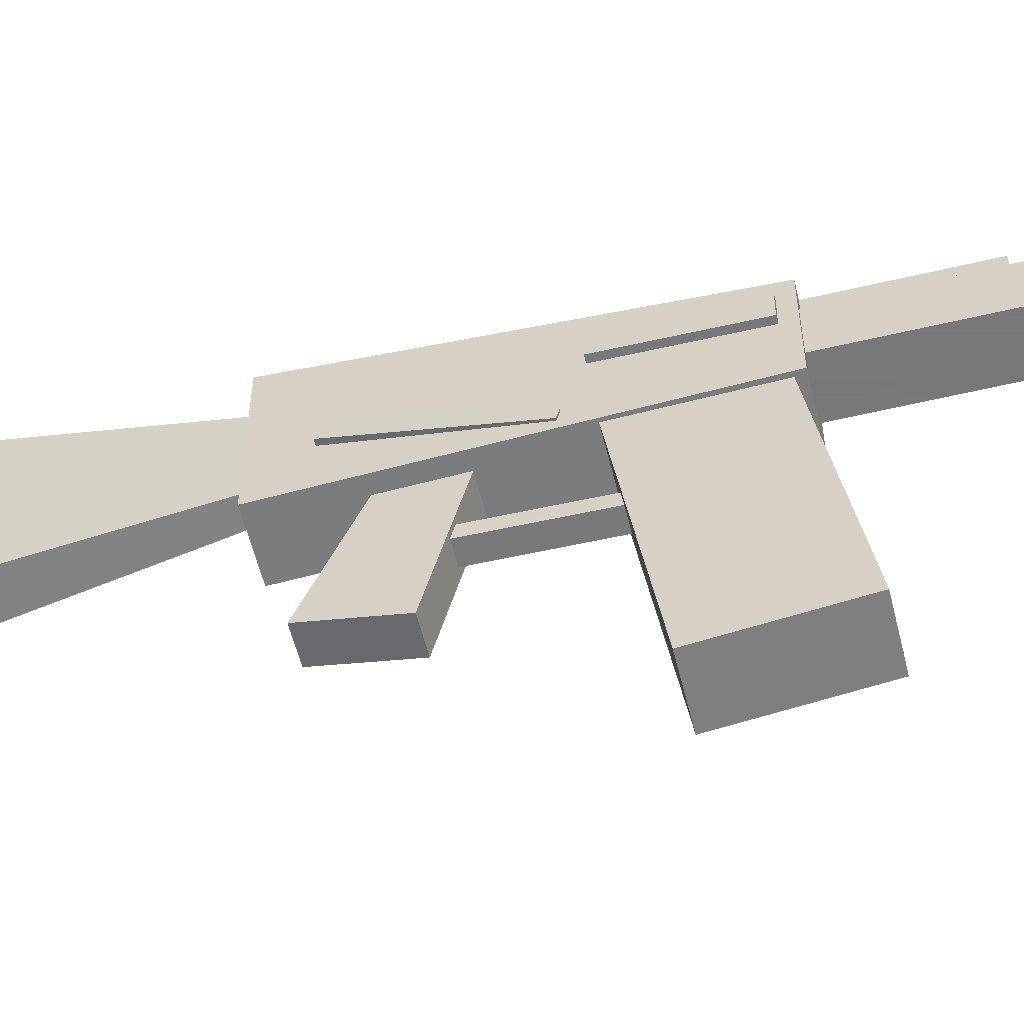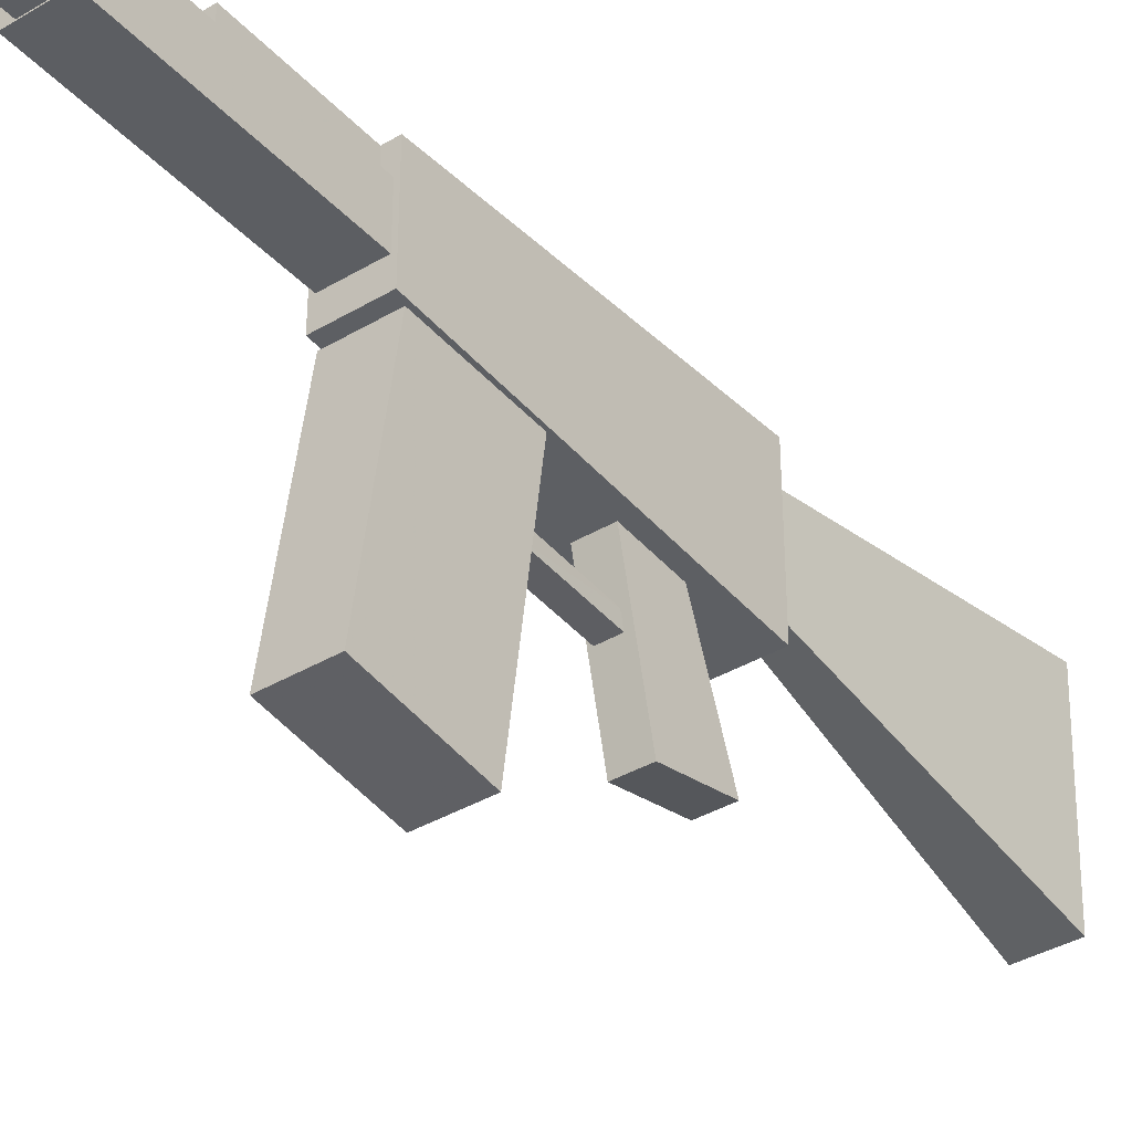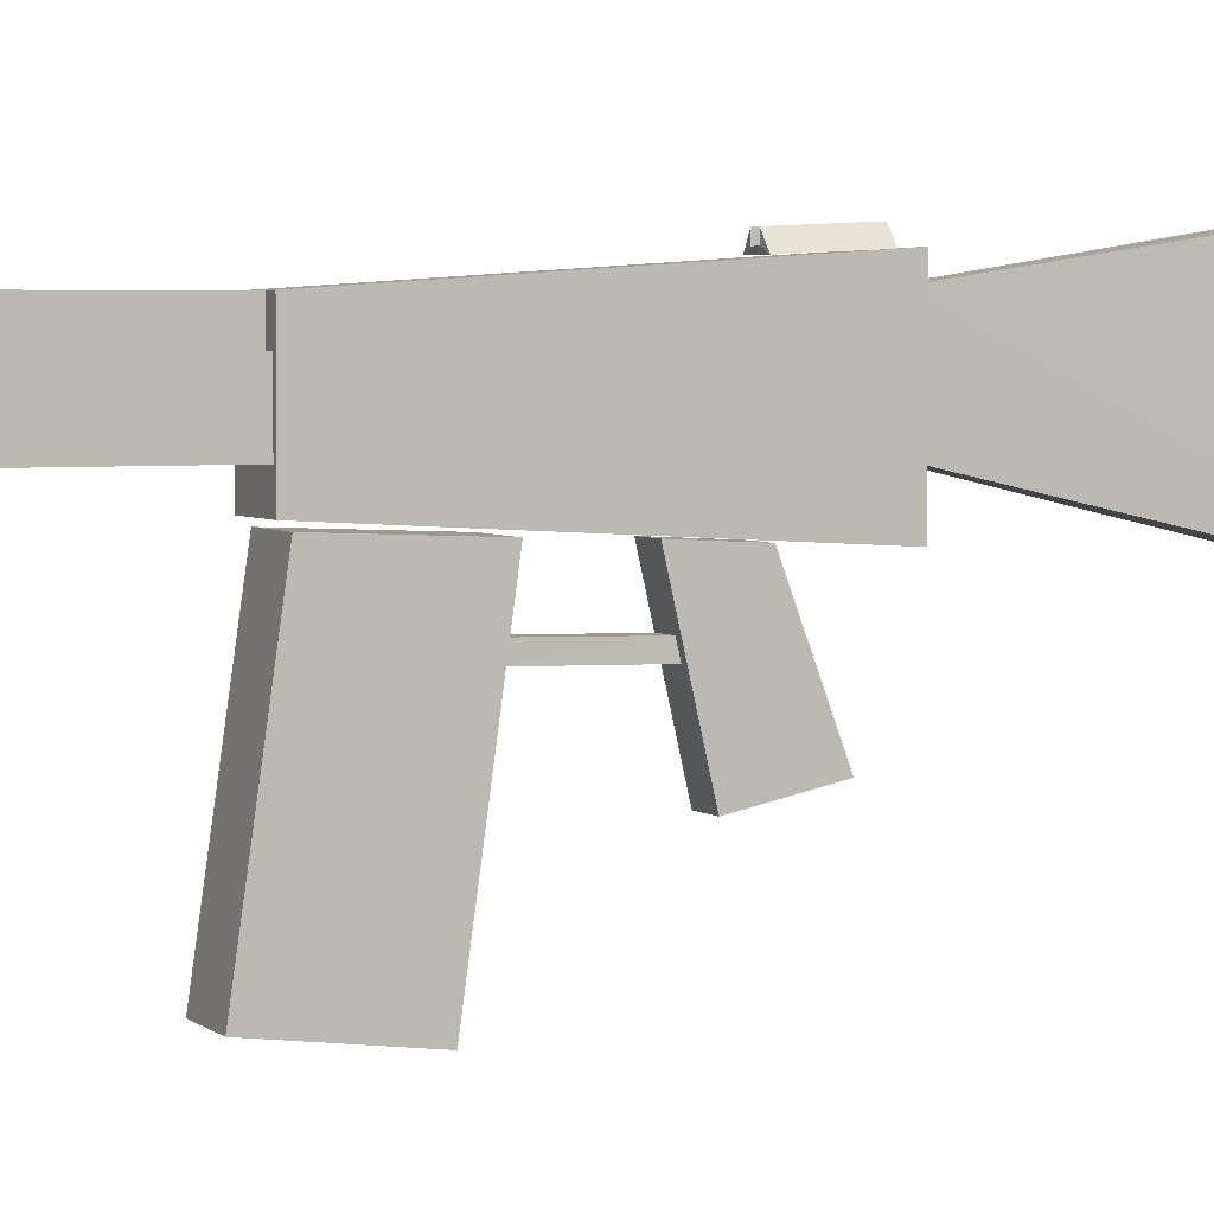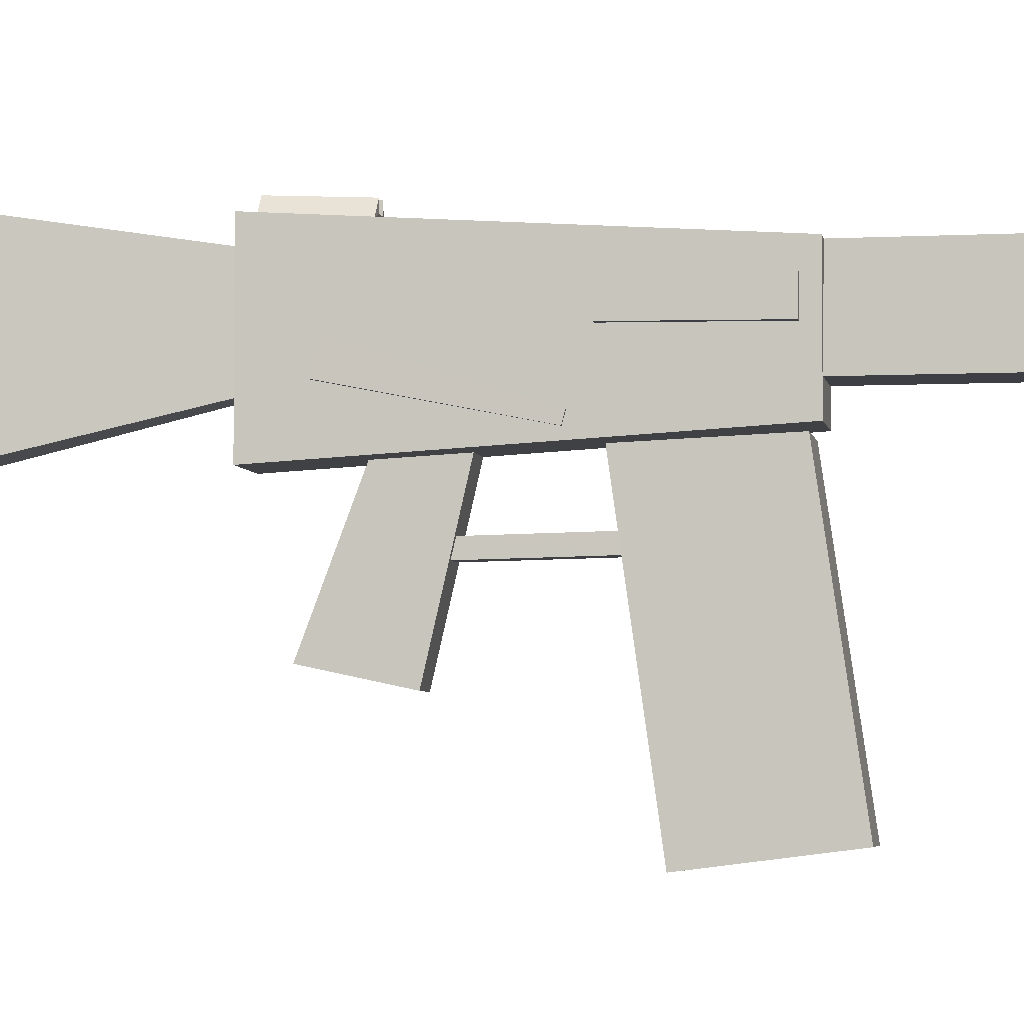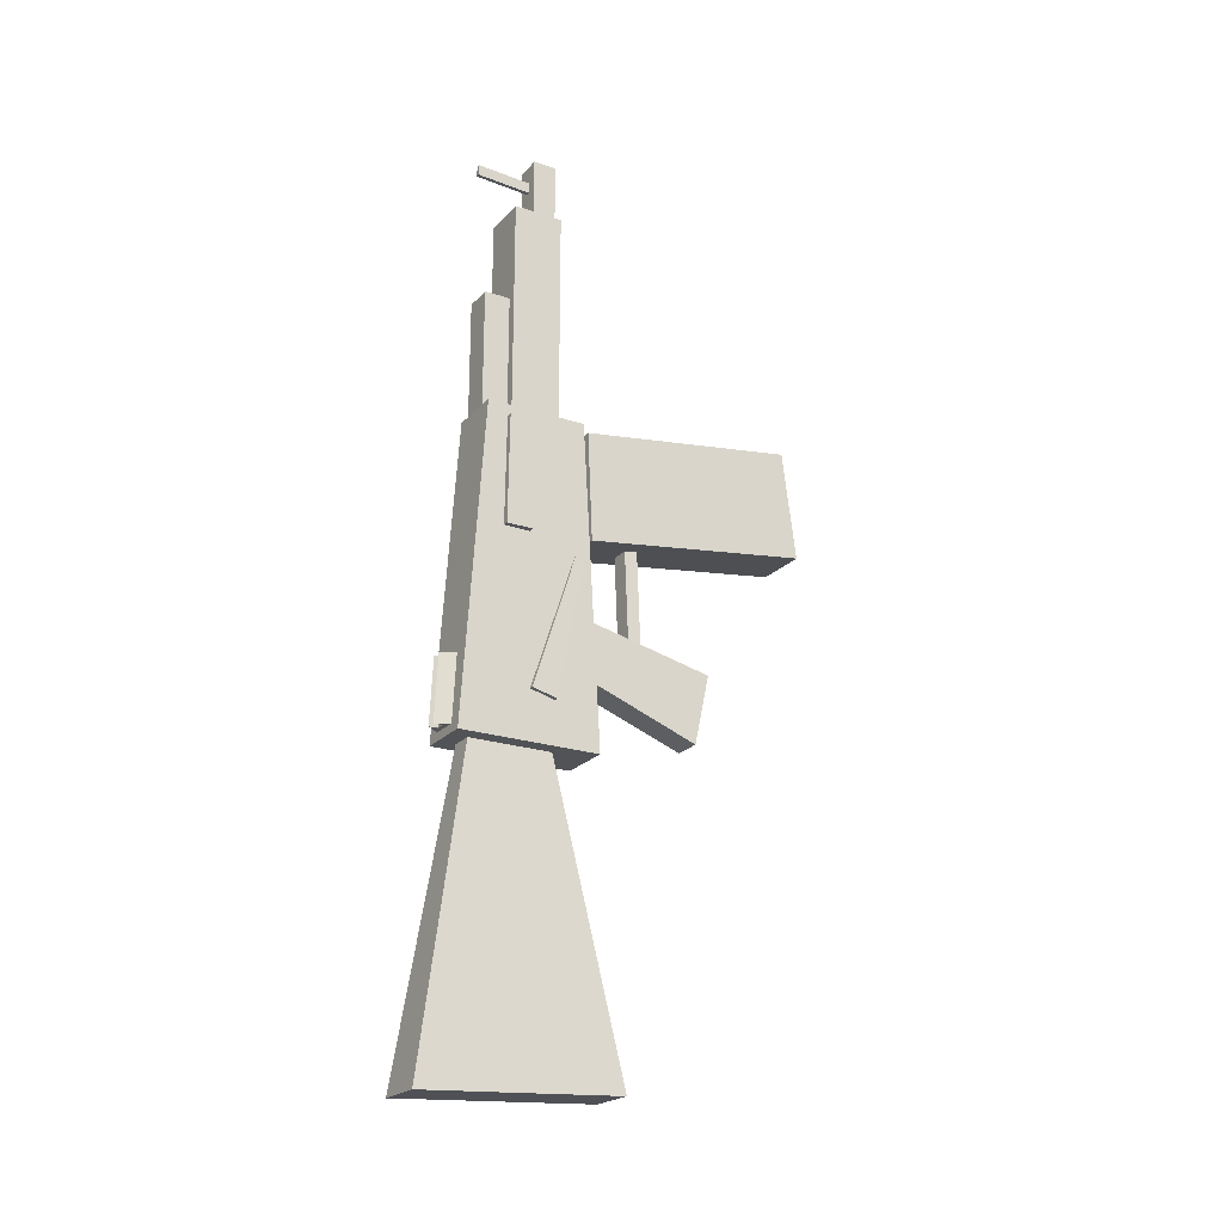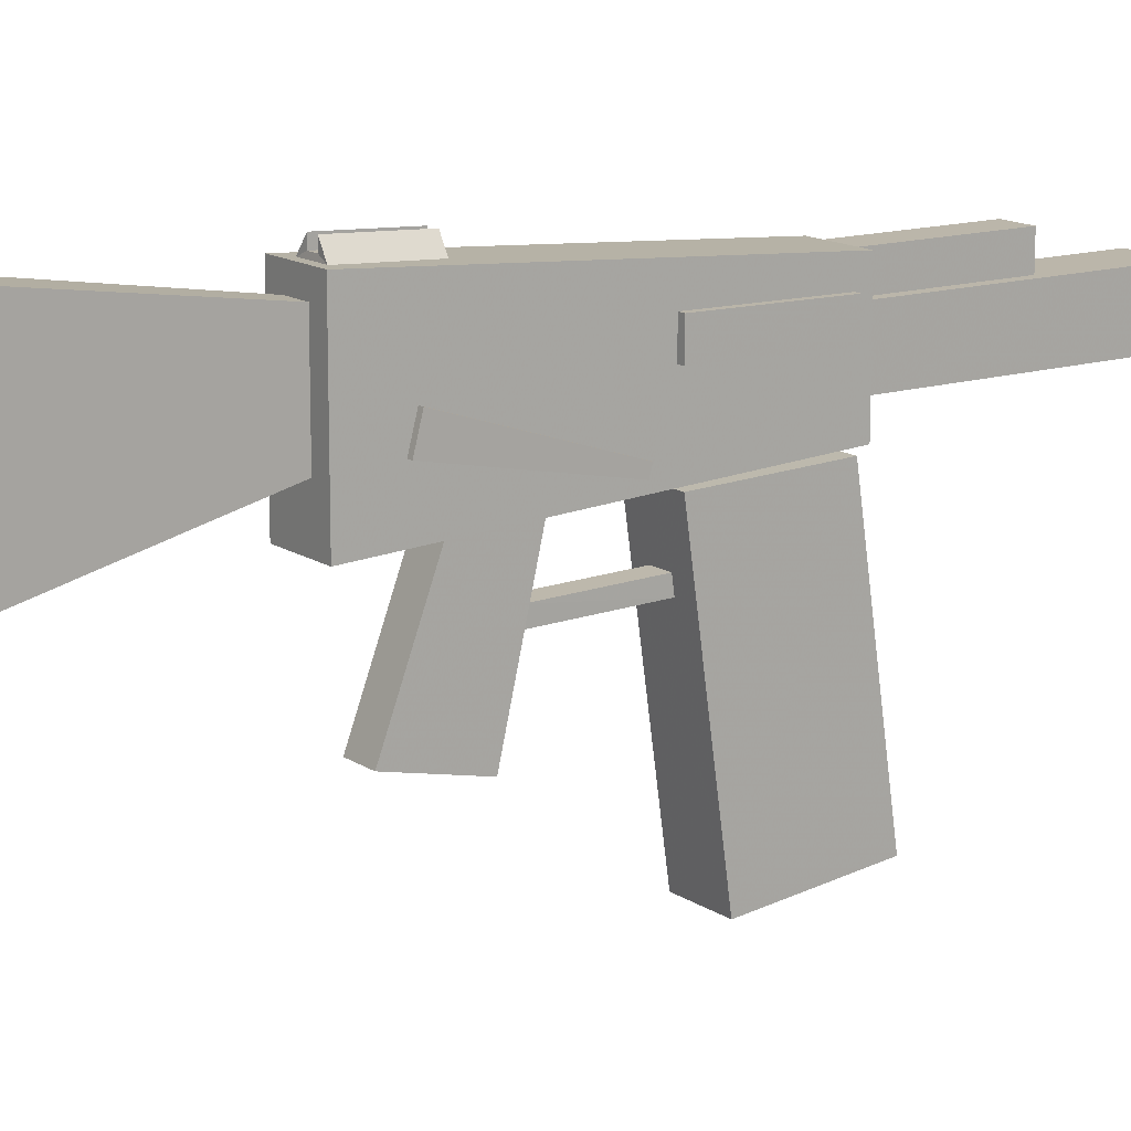
<metadata>
{"format":"obj","ext":"obj","renderer":"f3d","projection":"perspective","resolution":1024,"background":"white","views":[{"elev":-57.6,"azim":-76.2,"up":"+Y"},{"elev":-37.7,"azim":37.2,"up":"+Y"},{"elev":3.8,"azim":65.6,"up":"+Y"},{"elev":-4.5,"azim":-80.3,"up":"+Y"},{"elev":-22.2,"azim":-120.1,"up":"+Z"},{"elev":14.0,"azim":-124.8,"up":"+Y"}]}
</metadata>
<code>
o Cube
v -0.02421 -0.07171 -0.1593
v -0.02421 0.1048 -0.1593
v -0.02441 -0.04831 0.2468
v -0.02441 0.07795 0.2468
v 0.04593 -0.07171 -0.1593
v 0.04593 0.1048 -0.1593
v 0.04544 -0.04831 0.2468
v 0.04544 0.07795 0.2468
g Cube_Cube_Material.002
f 1 7 3
f 3 8 4
f 8 5 6
f 2 8 6
f 1 4 2
f 5 2 6
f 1 5 7
f 3 7 8
f 8 7 5
f 2 4 8
f 1 3 4
f 5 1 2
o Cube.001
v -0.005117 -0.01627 0.5162
v -0.005117 0.01321 0.5162
v -0.005118 -0.01627 0.6046
v -0.005118 0.01321 0.6046
v 0.02683 -0.01627 0.5162
v 0.02683 0.01321 0.5162
v 0.02683 -0.01627 0.6046
v 0.02683 0.01321 0.6046
g Cube.001_Cube.001_Material.002
f 13 11 9
f 11 16 12
f 15 14 16
f 10 16 14
f 9 12 10
f 13 10 14
f 13 15 11
f 11 15 16
f 15 13 14
f 10 12 16
f 9 11 12
f 13 9 10
o Cube.002
v -0.01856 -0.0177 0.2457
v -0.01856 0.04478 0.2457
v -0.01856 -0.0177 0.5223
v -0.01856 0.04478 0.5223
v 0.04027 -0.0177 0.2457
v 0.04027 0.04478 0.2457
v 0.04027 -0.0177 0.5223
v 0.04027 0.04478 0.5223
g Cube.002_Cube.002_Material.003
f 21 19 17
f 19 24 20
f 23 22 24
f 18 24 22
f 17 20 18
f 21 18 22
f 21 23 19
f 19 23 24
f 23 21 22
f 18 20 24
f 17 19 20
f 21 17 18
o Cube.003
v 0.04478 -0.3501 0.1402
v 0.04478 -0.06085 0.09949
v 0.04478 -0.3327 0.2782
v 0.04478 -0.05502 0.2374
v -0.02306 -0.3501 0.1402
v -0.02306 -0.06085 0.09949
v -0.02306 -0.3327 0.2782
v -0.02306 -0.05502 0.2374
g Cube.003_Cube.003_Material.003
f 29 25 27
f 27 28 32
f 32 30 29
f 26 30 32
f 25 26 28
f 29 30 26
f 29 27 31
f 27 32 31
f 32 29 31
f 26 32 28
f 25 28 27
f 29 26 25
o Cube.004
v -0.007564 -0.2273 -0.03155
v -0.007565 -0.06415 0.005996
v -0.007564 -0.2083 -0.1202
v -0.007564 -0.06816 -0.06764
v 0.02928 -0.2273 -0.03155
v 0.02928 -0.06415 0.005997
v 0.02928 -0.2083 -0.1202
v 0.02928 -0.06816 -0.06764
g Cube.004_Cube.004_Material.003
f 37 33 35
f 35 36 40
f 40 38 37
f 34 38 40
f 33 34 36
f 37 38 34
f 37 35 39
f 35 40 39
f 40 37 39
f 34 40 36
f 33 36 35
f 37 34 33
o Cube.005
v -0.02075 -0.1071 -0.5314
v -0.02075 0.1414 -0.5443
v -0.003664 -0.02195 -0.1589
v -0.003664 0.08273 -0.1589
v 0.04248 -0.1071 -0.5314
v 0.04248 0.1414 -0.5443
v 0.02539 -0.02195 -0.1589
v 0.02539 0.08273 -0.1589
g Cube.005_Cube.005_Material.001
f 41 47 43
f 43 48 44
f 48 45 46
f 42 48 46
f 41 44 42
f 45 42 46
f 41 45 47
f 43 47 48
f 48 47 45
f 42 44 48
f 41 43 44
f 45 41 42
o Cube.006
v 0.000571 -0.1186 0.1079
v -0.00272 -0.1212 -0.009059
v 0.000603 -0.1352 0.1103
v -0.002688 -0.1379 -0.01255
v 0.02441 -0.1186 0.1075
v 0.02111 -0.1212 -0.009501
v 0.02444 -0.1352 0.1098
v 0.02115 -0.1378 -0.01299
g Cube.006_Cube.006_Material.002
f 49 51 55
f 51 52 56
f 55 56 54
f 54 56 52
f 50 52 51
f 54 50 49
f 49 55 53
f 51 56 55
f 55 54 53
f 54 52 50
f 50 51 49
f 54 49 53
o Cube.007
v -0.007304 0.04442 0.2463
v -0.007304 0.07754 0.2463
v -0.007306 0.04442 0.3988
v -0.007306 0.07754 0.3988
v 0.02902 0.04442 0.2463
v 0.02902 0.07754 0.2463
v 0.02902 0.04442 0.3988
v 0.02902 0.07754 0.3988
g Cube.007_Cube.007_Material.001
f 61 59 57
f 59 64 60
f 63 62 64
f 58 64 62
f 57 60 58
f 61 58 62
f 61 63 59
f 59 63 64
f 63 61 62
f 58 60 64
f 57 59 60
f 61 57 58
o Cube.008
v -0.007094 0.1039 -0.1482
v -0.007095 0.09983 -0.06424
v 0.004551 0.1204 -0.1474
v 0.00455 0.1164 -0.06345
v 0.02882 0.1039 -0.1482
v 0.02882 0.09983 -0.06424
v 0.01671 0.1204 -0.1474
v 0.01671 0.1164 -0.06345
v 0.004876 0.1091 -0.1474
v 0.01685 0.1091 -0.1474
v 0.01684 0.1051 -0.06345
v 0.004875 0.1051 -0.06345
g Cube.008_Cube.008_Material.003
f 65 73 69
f 74 75 72
f 71 72 70
f 70 75 66
f 65 66 68
f 69 70 66
f 68 76 73
f 73 76 75
f 69 74 71
f 73 65 67
f 69 73 74
f 74 72 71
f 71 70 69
f 66 76 68
f 75 70 72
f 66 75 76
f 65 68 67
f 69 66 65
f 68 73 67
f 73 75 74
o Cube.009
v 0.008374 0.01246 0.5666
v 0.008374 0.01233 0.5805
v 0.008374 0.08304 0.57
v 0.008374 0.08243 0.5839
v 0.01333 0.01246 0.5666
v 0.01333 0.01233 0.5805
v 0.01333 0.08304 0.57
v 0.01333 0.08243 0.5839
g Cube.009_Cube.009_Material.003
f 81 77 79
f 79 80 84
f 83 84 82
f 78 82 84
f 78 80 79
f 81 82 78
f 81 79 83
f 79 84 83
f 83 82 81
f 78 84 80
f 78 79 77
f 81 78 77
o Cube.010
v -0.01701 0.05436 0.09265
v -0.01701 0.02138 0.09223
v -0.01701 0.05261 0.2317
v -0.01701 0.01963 0.2313
v -0.03185 0.05436 0.09265
v -0.03185 0.02138 0.09223
v -0.03185 0.05261 0.2317
v -0.03185 0.01963 0.2313
g Cube.010_Cube.010_Material.003
f 89 87 85
f 87 92 88
f 91 90 92
f 86 92 90
f 85 88 86
f 89 86 90
f 89 91 87
f 87 91 92
f 91 89 90
f 86 88 92
f 85 87 88
f 89 85 86
o Cube.011
v -0.01869 0.01776 -0.09747
v -0.01869 -0.01356 -0.1056
v -0.02236 -0.03735 0.0726
v -0.02236 -0.04865 0.06965
v -0.03016 0.01776 -0.09747
v -0.03016 -0.01356 -0.1056
v -0.0265 -0.03735 0.0726
v -0.0265 -0.04865 0.06965
g Cube.011_Cube.011_Material.003
f 97 95 93
f 95 100 96
f 99 98 100
f 98 96 100
f 94 95 96
f 97 94 98
f 97 99 95
f 95 99 100
f 99 97 98
f 98 94 96
f 94 93 95
f 97 93 94
o Cube.012
v 0.009382 0.000237 0.5953
v 0.009382 -0.002708 0.5953
v 0.009382 0.000237 0.5924
v 0.009382 -0.002708 0.5924
v 0.01233 0.000237 0.5953
v 0.01233 -0.002708 0.5953
v 0.01233 0.000237 0.5924
v 0.01233 -0.002708 0.5924
g Cube.012_Cube.012_None
f 102 101 103
f 104 103 107
f 108 107 105
f 106 105 101
f 107 103 101
f 104 108 106
f 102 103 104
f 104 107 108
f 108 105 106
f 106 101 102
f 107 101 105
f 104 106 102

</code>
